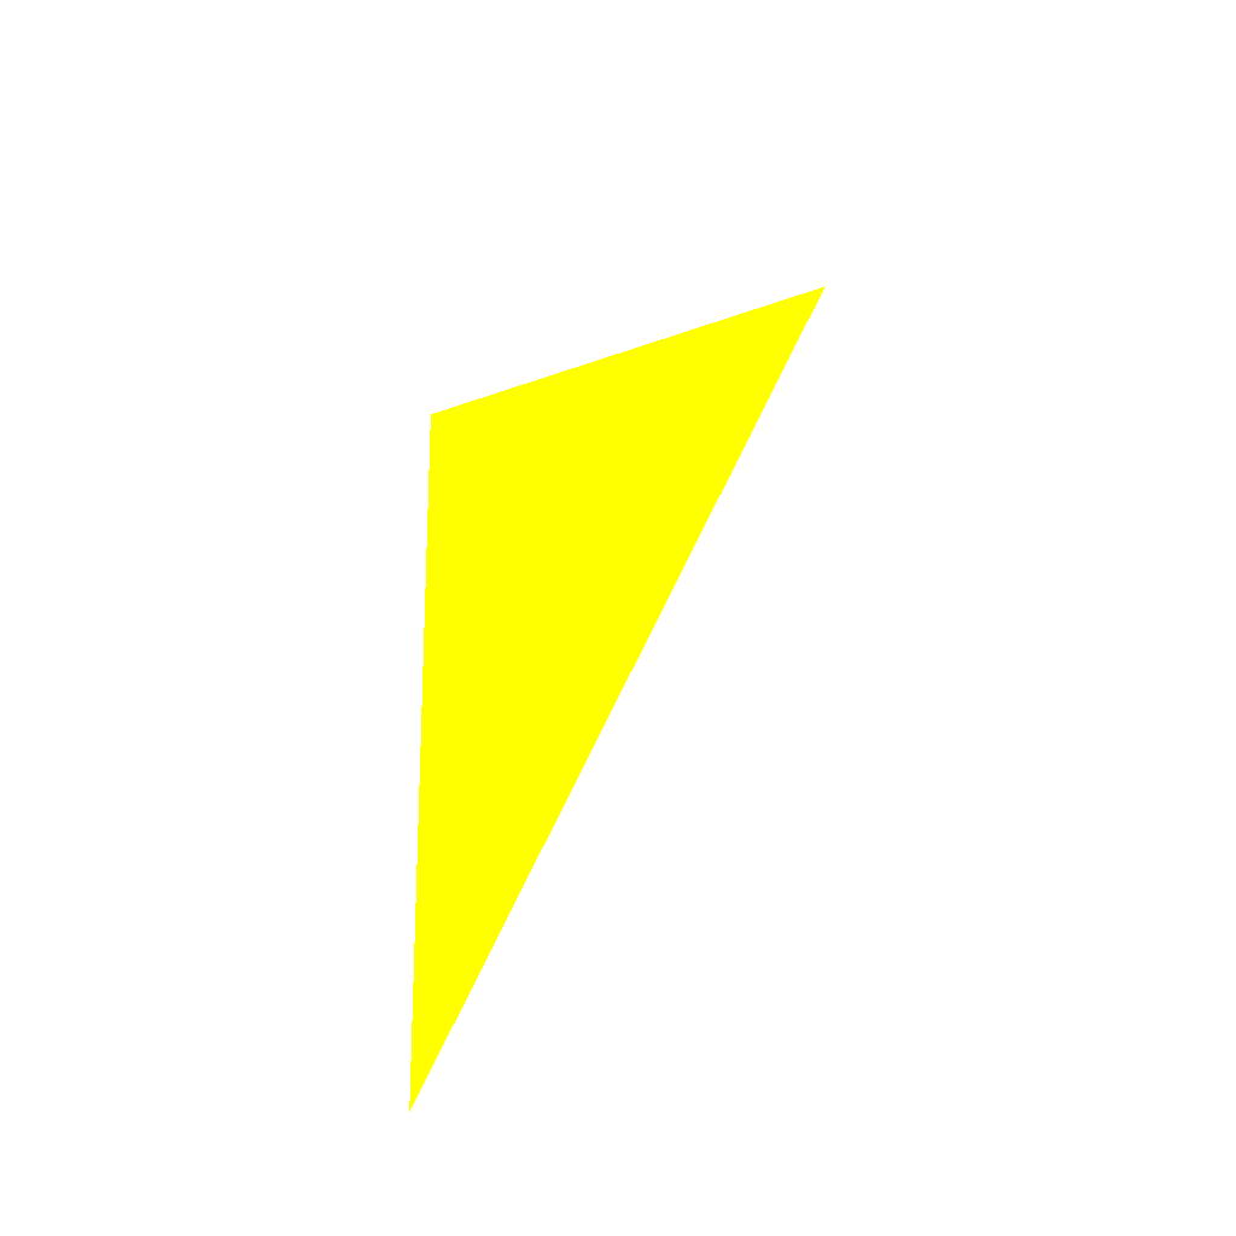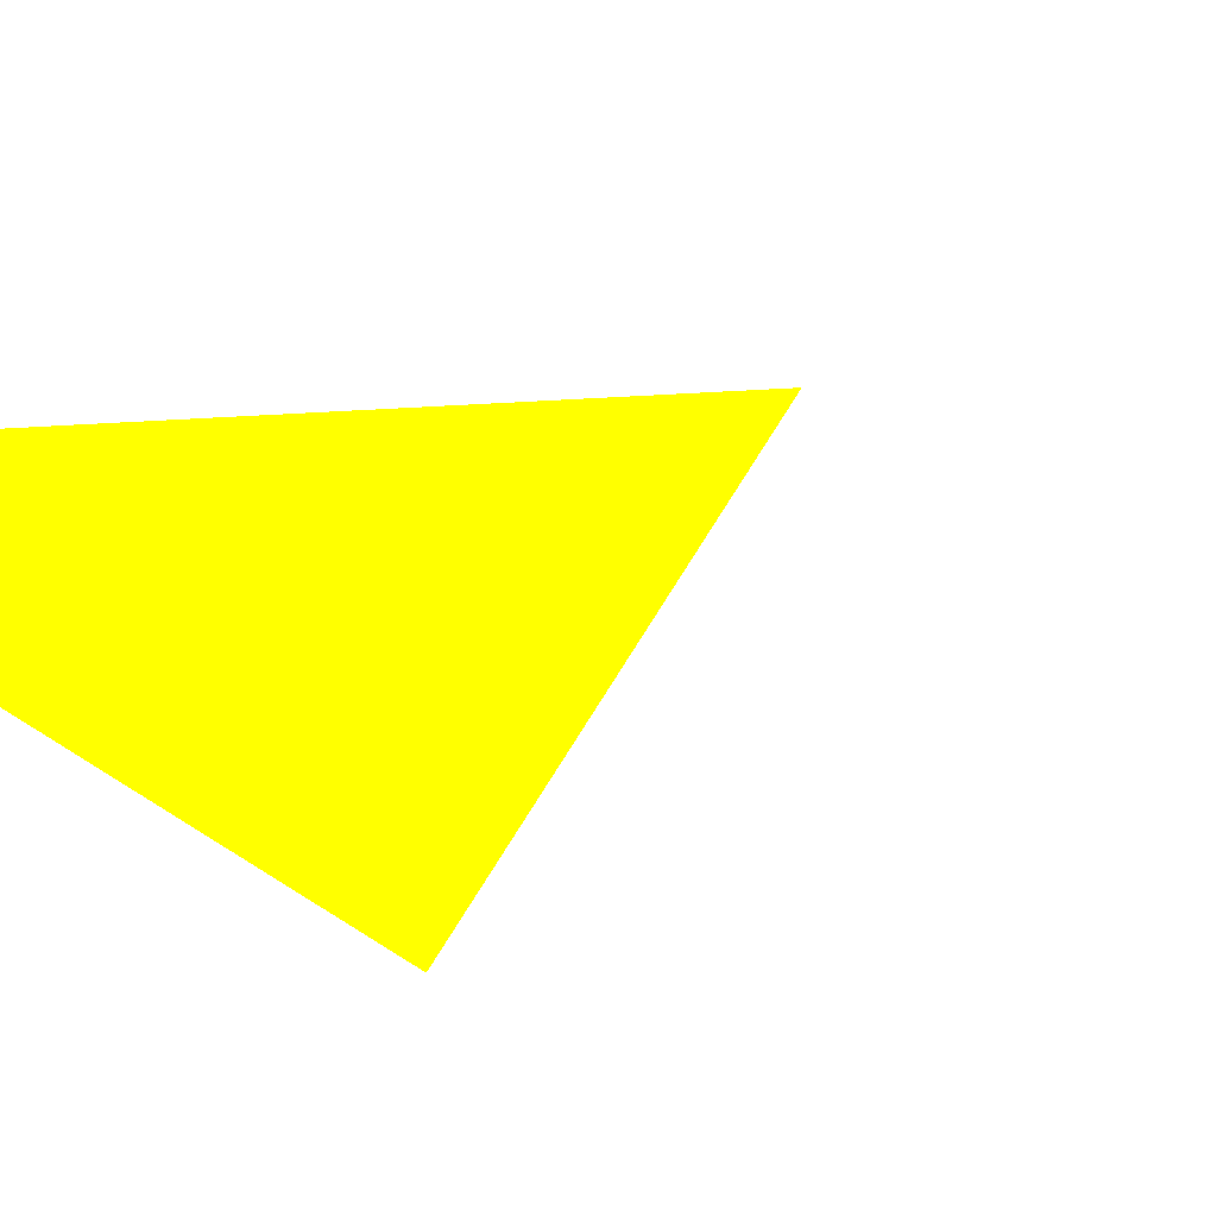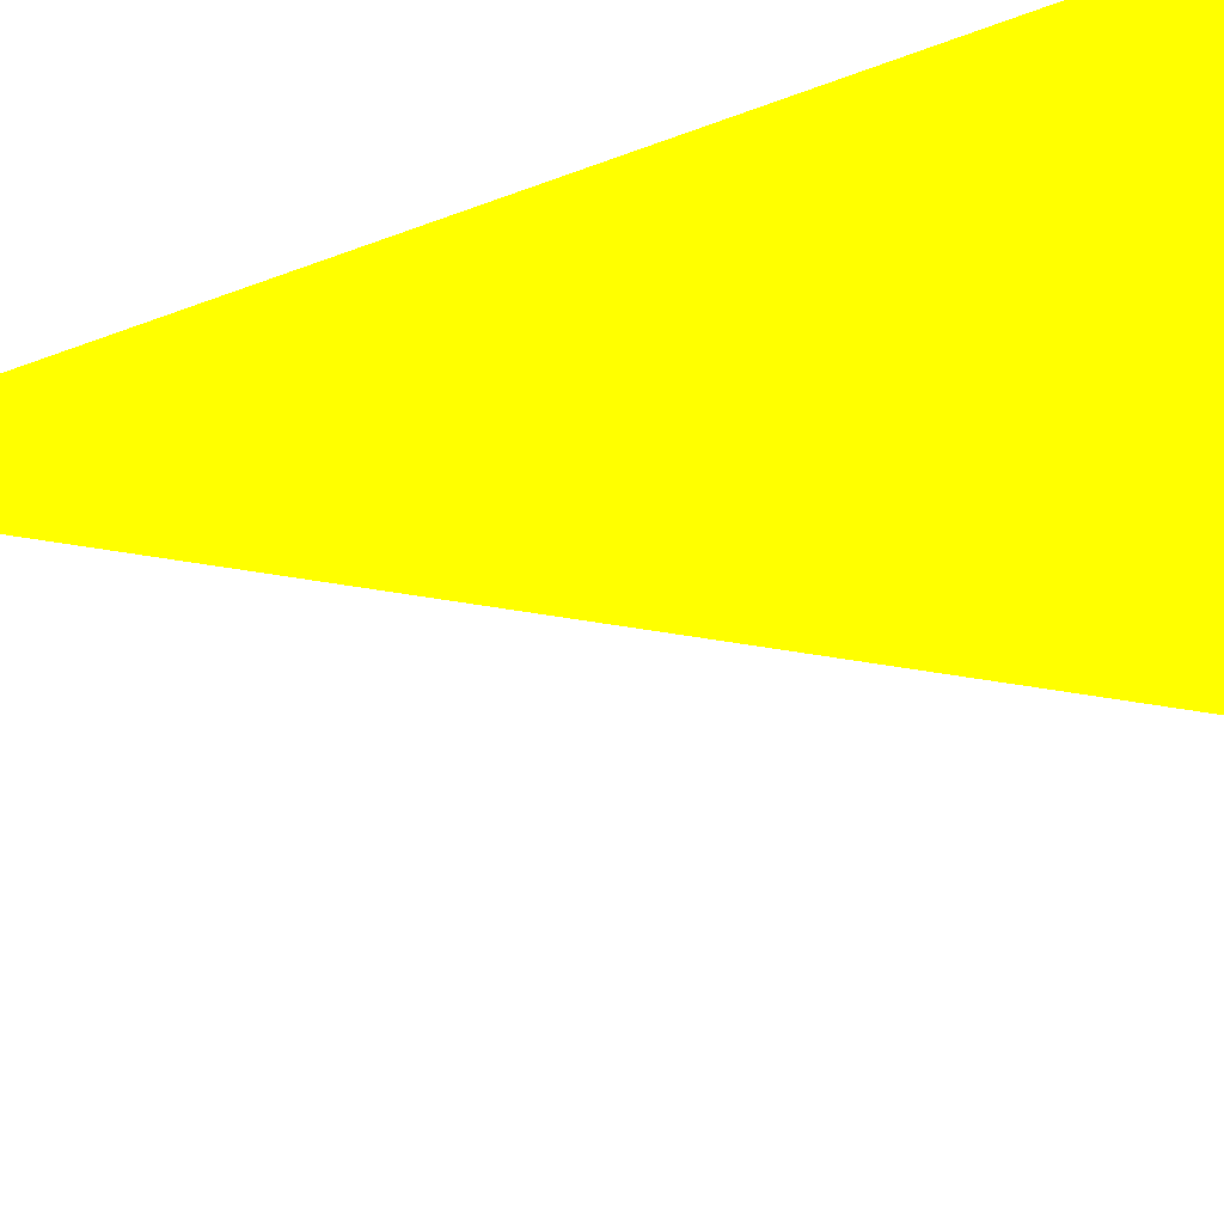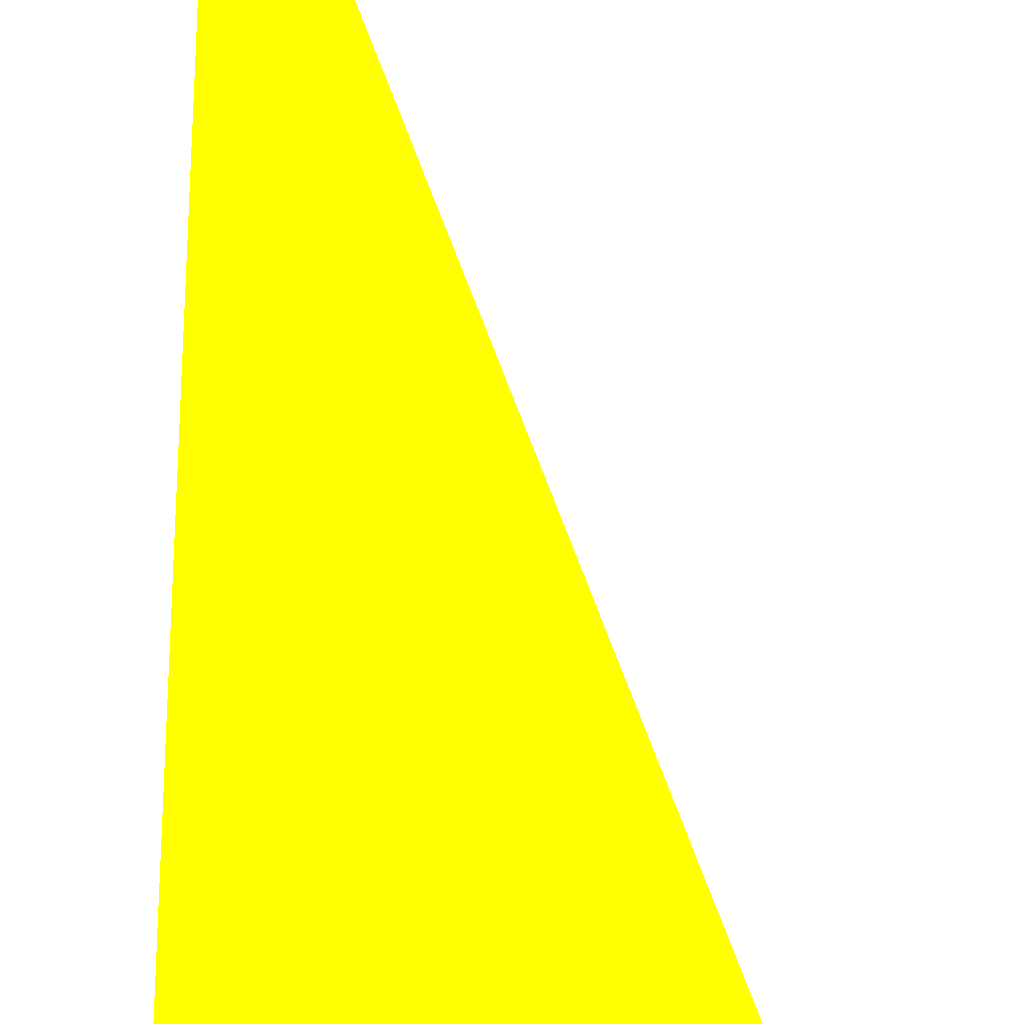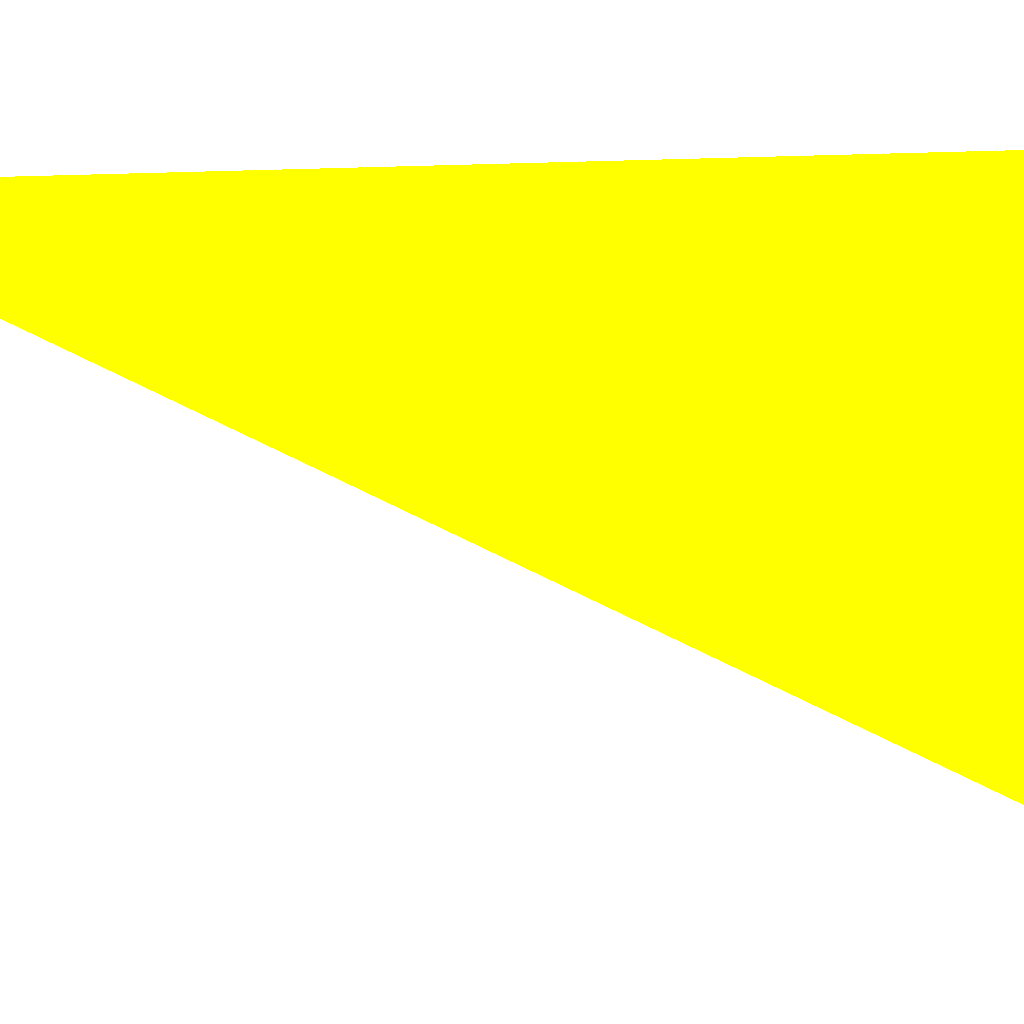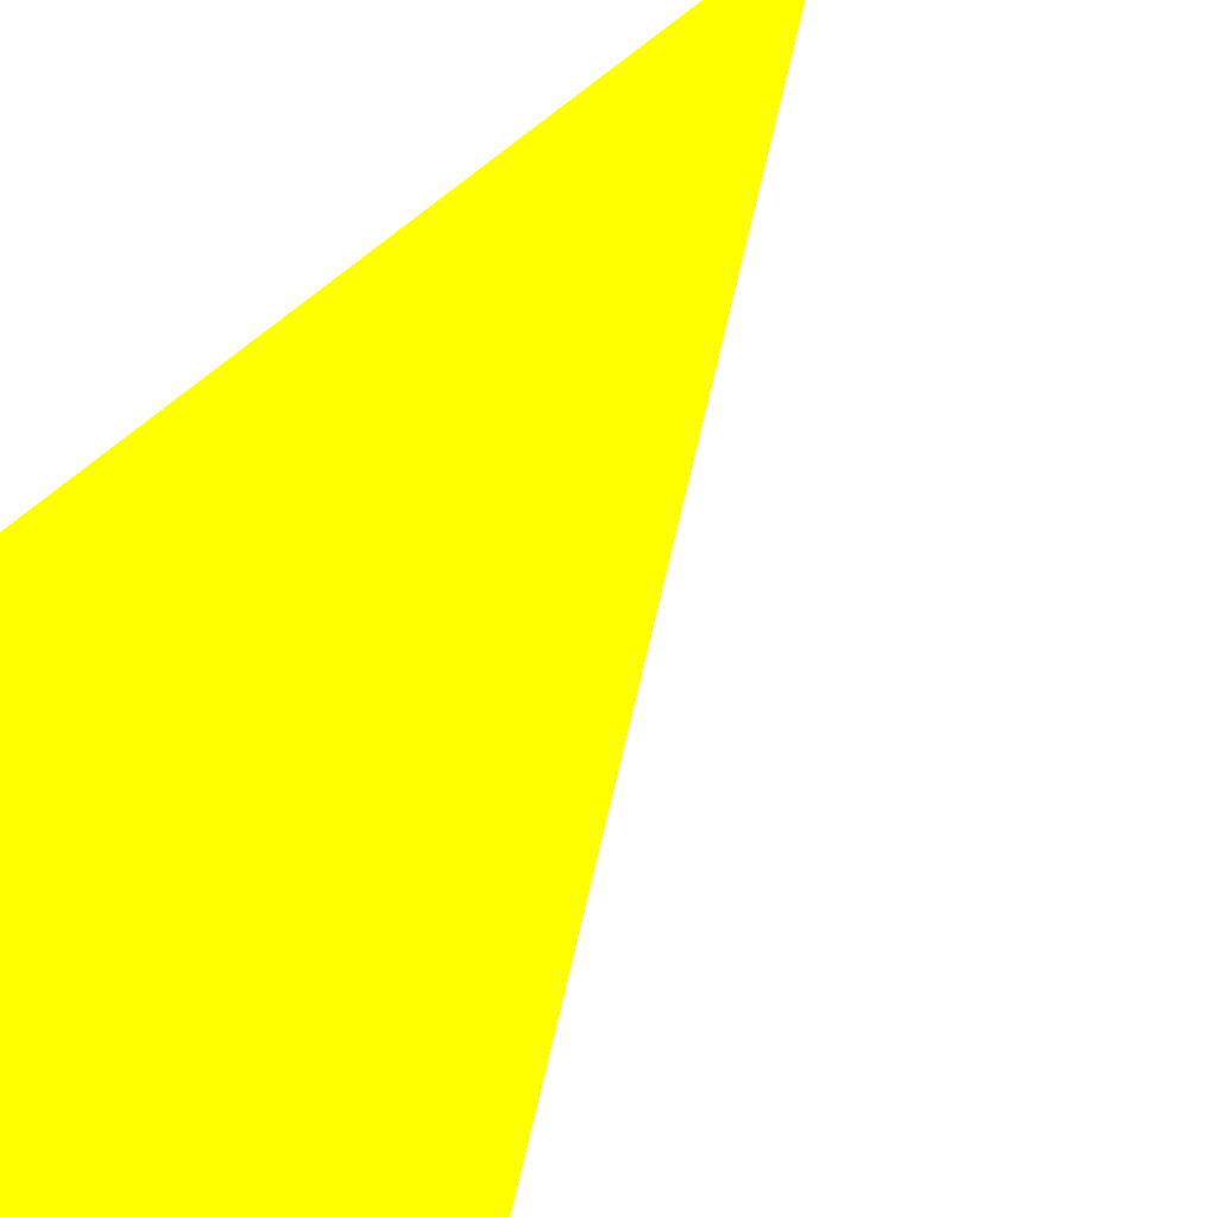
<metadata>
{"format":"obj","ext":"obj","renderer":"f3d","projection":"perspective","resolution":1024,"background":"white","views":[{"elev":-60.4,"azim":-4.4,"up":"+Z"},{"elev":-6.2,"azim":31.1,"up":"+Y"},{"elev":-41.9,"azim":-60.7,"up":"+Y"},{"elev":67.6,"azim":-2.6,"up":"+Y"},{"elev":-68.4,"azim":-89.2,"up":"+Y"},{"elev":27.1,"azim":32.0,"up":"+Y"}]}
</metadata>
<code>
o geometry_0
v 6.125e+05 5.855e+06 648 1 1 0
v 6.125e+05 5.855e+06 664 1 1 0
v 6.125e+05 5.855e+06 664 1 1 0
f 3 1 2

</code>
